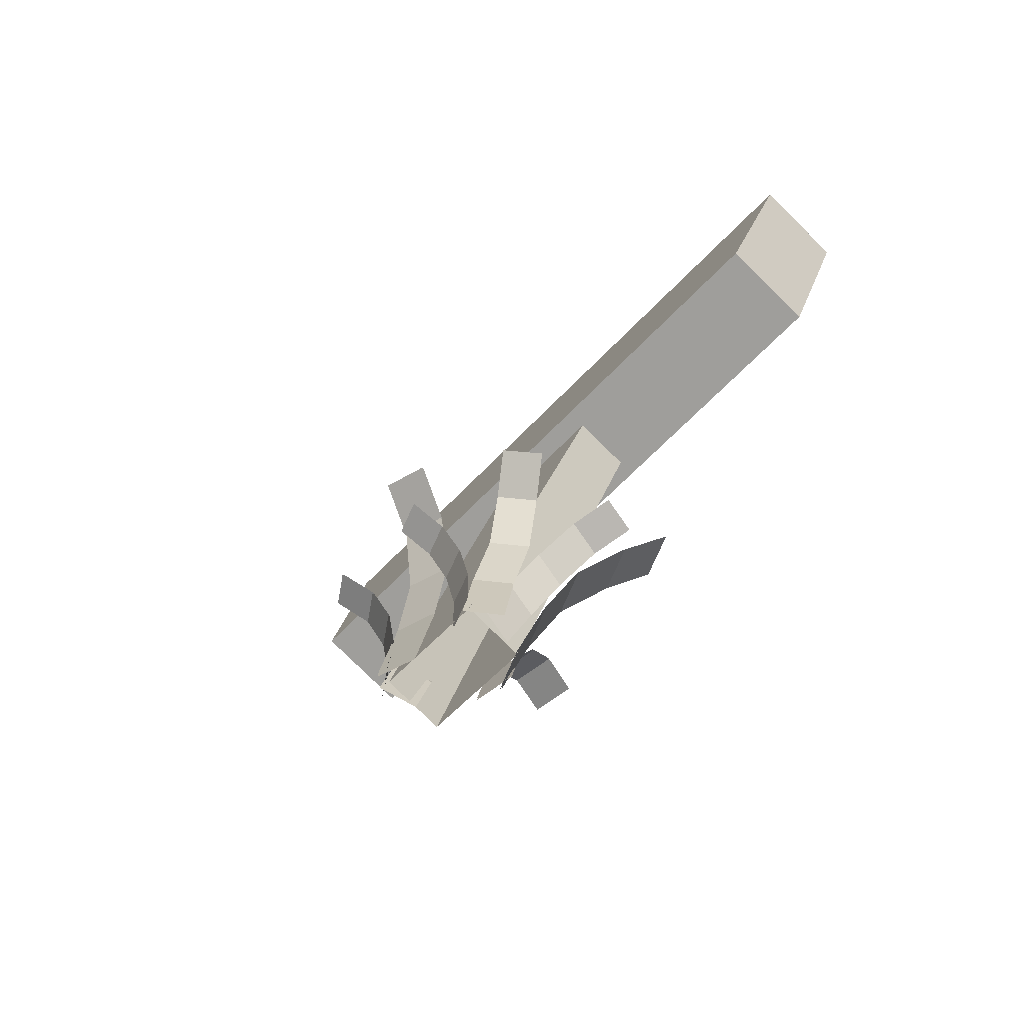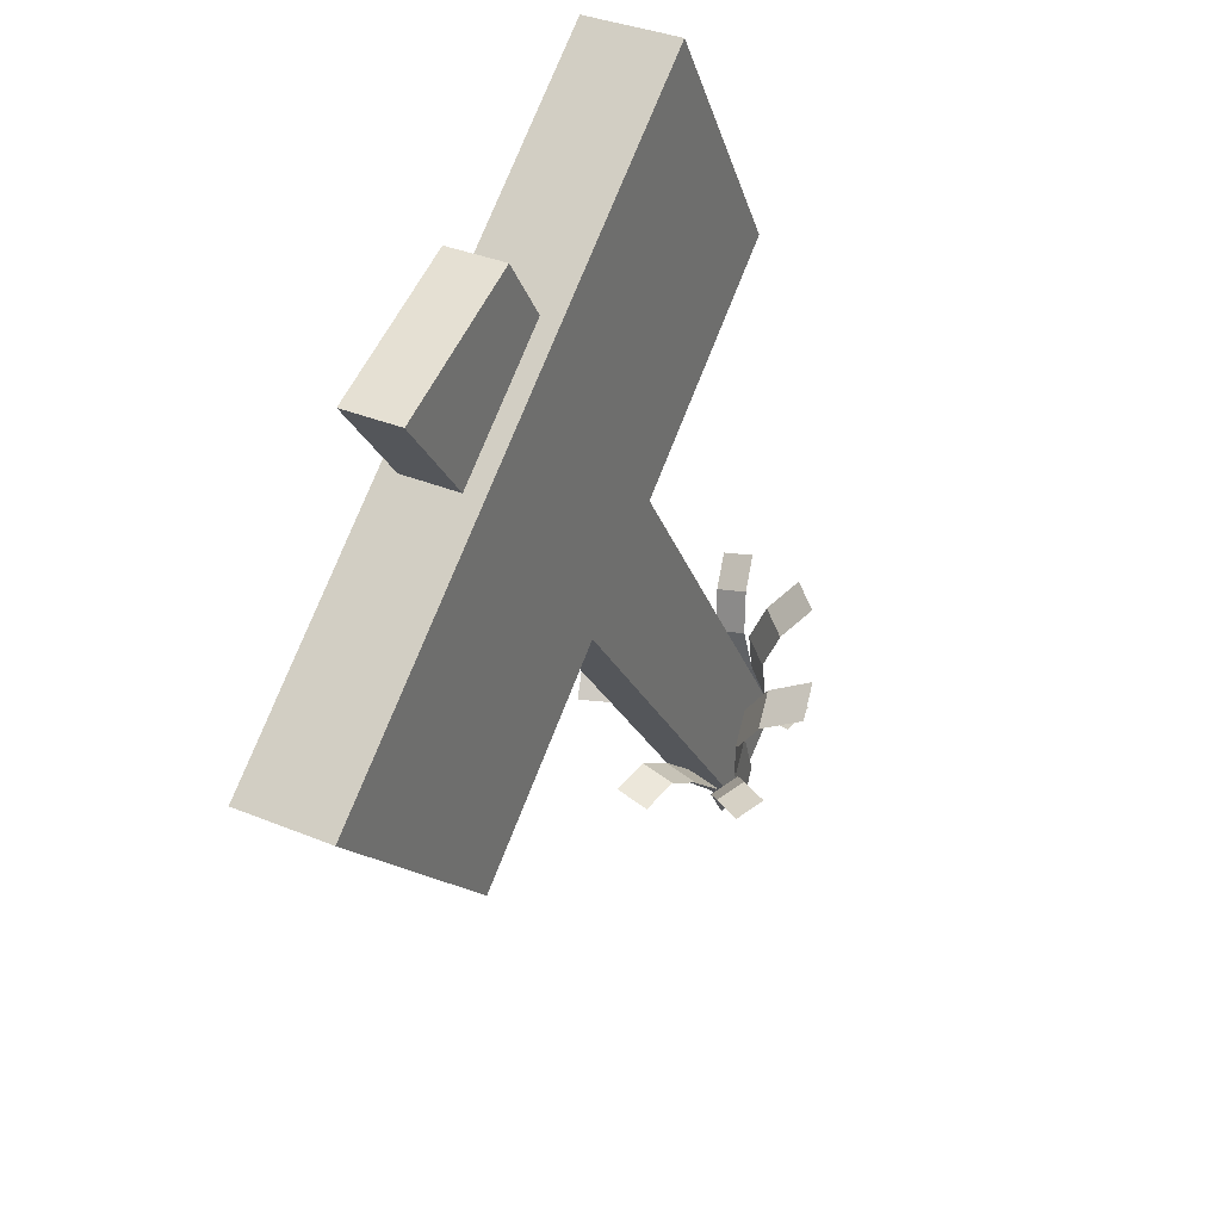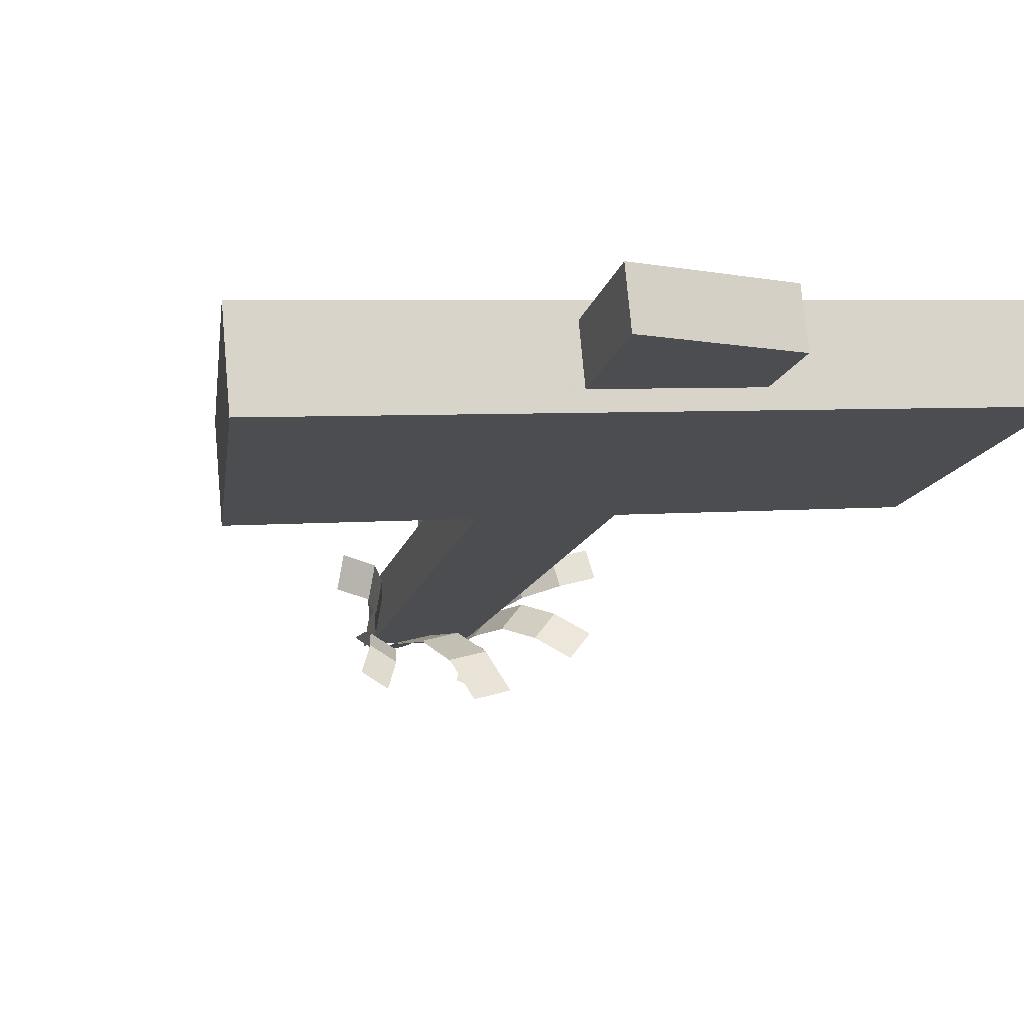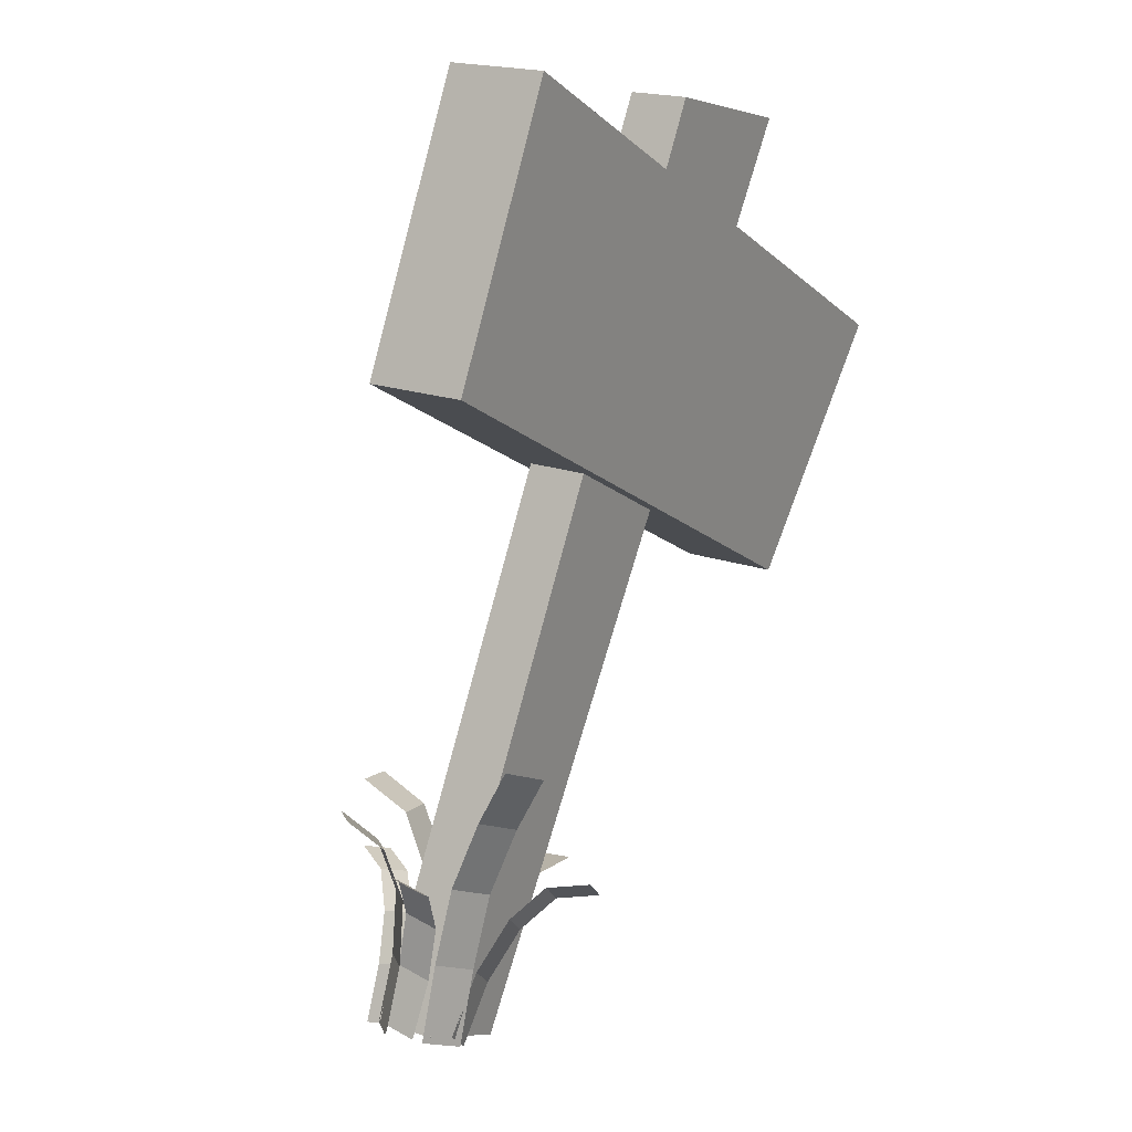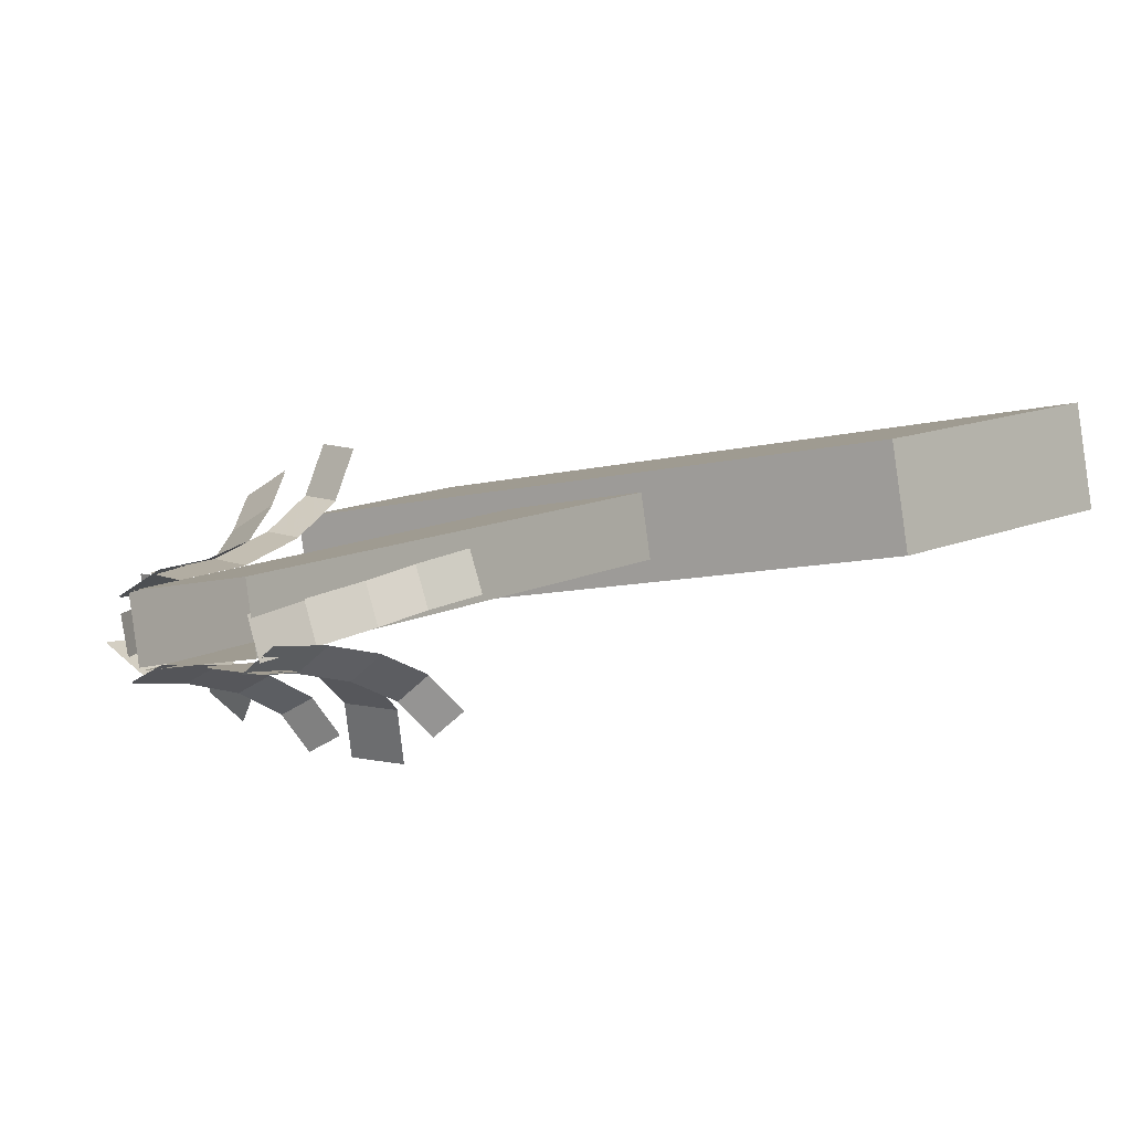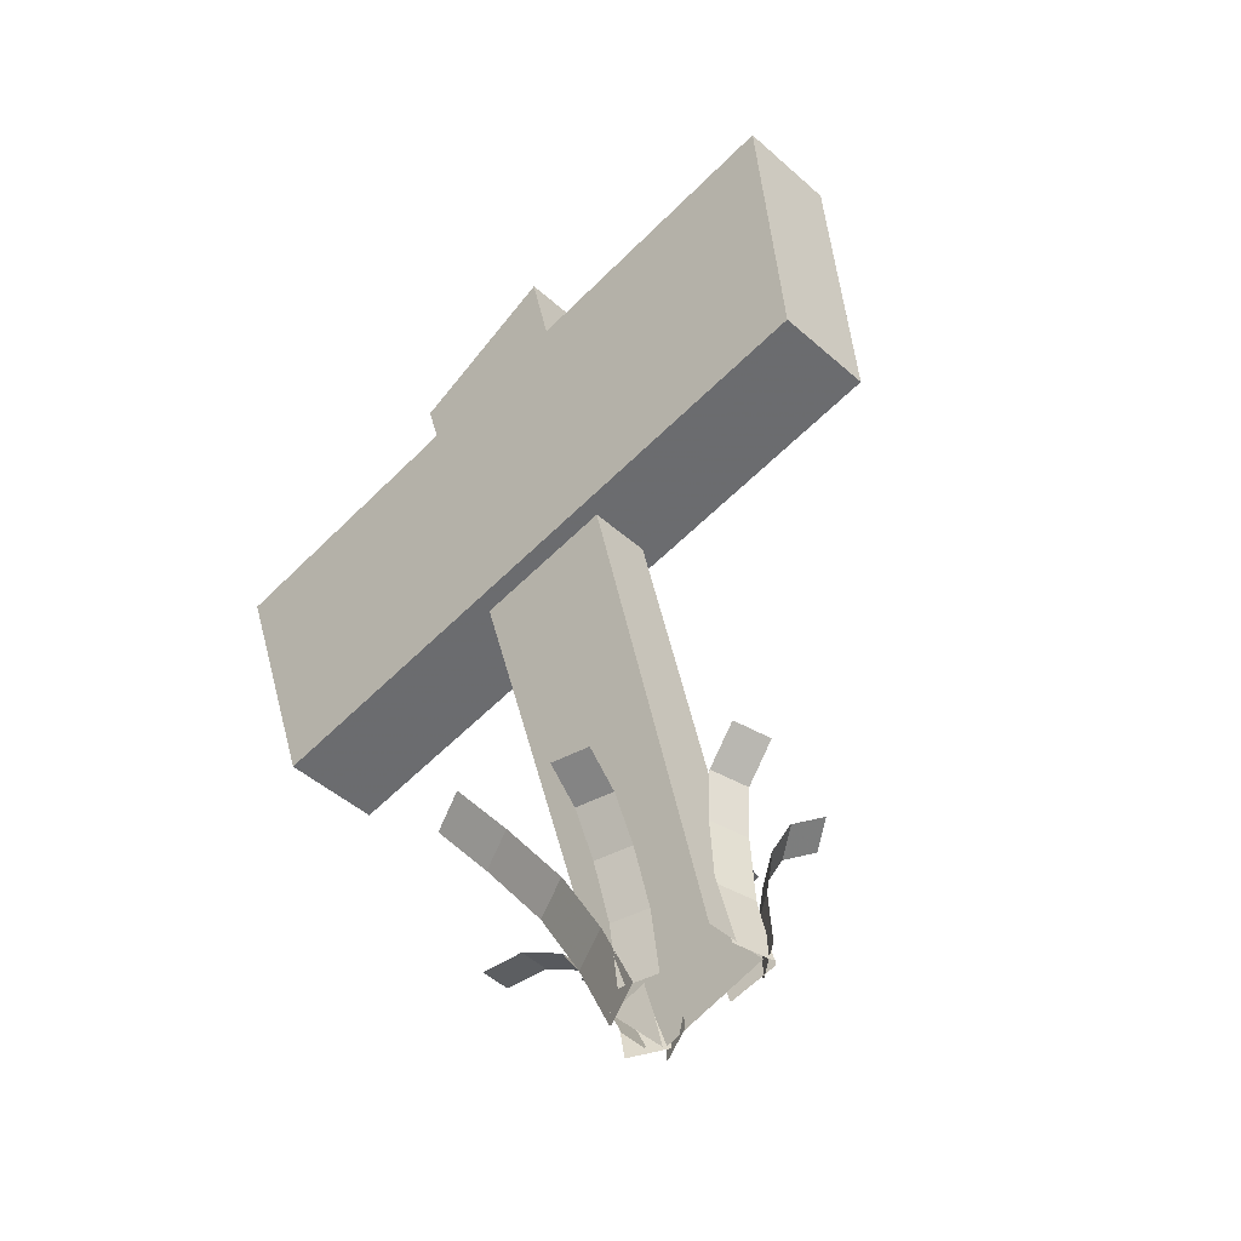
<metadata>
{"format":"obj","ext":"obj","renderer":"f3d","projection":"perspective","resolution":1024,"background":"white","views":[{"elev":-58.1,"azim":47.7,"up":"+Z"},{"elev":71.3,"azim":-66.5,"up":"+Z"},{"elev":-0.3,"azim":-20.4,"up":"+Y"},{"elev":-8.8,"azim":119.8,"up":"+Z"},{"elev":-11.4,"azim":-149.1,"up":"+Y"},{"elev":-67.5,"azim":-133.4,"up":"+Z"}]}
</metadata>
<code>
g huodong_fuben_603_zhilupai
v -5.915 10.78 72.77
v 7.452 10.07 70.46
v 7.452 14.68 69.23
v -5.915 15.39 71.53
v -0.3472 -11.6 0.4423
v 8.282 -11.6 0.4423
v 7.867 -0.7645 35.45
v -3.131 -0.4083 36.6
v 8.282 -6.989 -0.7929
v 7.867 3.845 34.22
v 7.867 -0.7645 35.45
v 8.282 -11.6 0.4423
v -0.3472 -6.989 -0.7929
v -3.131 4.201 35.37
v 7.867 3.845 34.22
v 8.282 -6.989 -0.7929
v -0.3472 -11.6 0.4423
v -3.131 -0.4083 36.6
v -3.131 4.201 35.37
v -0.3472 -6.989 -0.7929
v -23.74 6.476 37.97
v 2.179 7.19 40.28
v 2.179 -0.3325 42.29
v -23.74 -1.047 39.99
v 1.1e-05 6.442 64.19
v 1.4e-05 13.96 62.17
v -28.62 13.25 59.87
v -28.62 5.729 61.88
v -23.74 -1.047 39.99
v 2.179 -0.3325 42.29
v 1.089 3.055 53.24
v -26.18 2.341 50.93
v 28.1 7.905 42.59
v 28.36 11.29 53.53
v 28.36 3.769 55.55
v 28.1 0.3822 44.6
v 28.1 7.905 42.59
v 2.179 7.19 40.28
v 1.089 10.58 51.23
v 28.36 11.29 53.53
v -23.74 -1.047 39.99
v -26.18 2.341 50.93
v -26.18 9.863 48.92
v -23.74 6.476 37.97
v 7.452 10.07 70.46
v -5.915 10.78 72.77
v 7.452 14.68 69.23
v 7.452 10.07 70.46
v -5.915 15.39 71.53
v 7.452 14.68 69.23
v -5.915 10.78 72.77
v -5.915 15.39 71.53
v 28.1 7.905 42.59
v 28.1 0.3822 44.6
v 28.62 7.156 66.49
v 28.62 14.68 64.48
v 28.1 0.3822 44.6
v 28.36 3.769 55.55
v -23.74 6.476 37.97
v -26.18 9.863 48.92
v 1.1e-05 6.442 64.19
v -28.62 5.729 61.88
v 28.62 14.68 64.48
v 28.62 7.156 66.49
v 1.4e-05 13.96 62.17
v 28.62 14.68 64.48
v -28.62 5.729 61.88
v -28.62 13.25 59.87
v 28.62 7.156 66.49
v -28.62 13.25 59.87
v 5.439 -6.186 -1.497
v 8.72 -7.429 -1.164
v 9.693 -5.693 4.611
v 6.412 -4.45 4.278
v 11.01 -3.445 10.17
v 7.734 -2.201 9.836
v 12.78 -0.04774 14.86
v 9.503 1.196 14.53
v 14.33 3.162 18.33
v 11.05 4.406 17.99
v 5.471 -6.108 -1.518
v 6.444 -4.372 4.257
v 9.725 -5.616 4.59
v 8.752 -7.352 -1.185
v 7.765 -2.123 9.816
v 11.05 -3.367 10.15
v 9.535 1.274 14.51
v 12.82 0.02994 14.84
v 11.08 4.483 17.97
v 14.36 3.24 18.3
v 3.865 -6.892 -1.52
v 6.648 -6.105 -0.8104
v 5.732 -4.538 4.02
v 2.95 -5.325 3.31
v 4.779 -2.231 7.982
v 1.996 -3.018 7.272
v 3.737 0.3834 10.38
v 0.9542 -0.4034 9.669
v 2.594 3.579 10.6
v -0.1888 2.793 9.895
v 3.85 -6.823 -1.538
v 2.935 -5.256 3.292
v 5.717 -4.469 4.001
v 6.633 -6.036 -0.8289
v 1.982 -2.949 7.254
v 4.764 -2.162 7.963
v 0.9394 -0.3344 9.65
v 3.722 0.4525 10.36
v -0.2036 2.862 9.877
v 2.579 3.649 10.59
v 0.5473 -12.45 0.2626
v -1.726 -11.02 0.1886
v -2.205 -10.34 4.777
v 0.06913 -11.77 4.851
v -3.051 -10.3 9.041
v -0.777 -11.74 9.115
v -4.158 -11.16 12.46
v -1.884 -12.59 12.53
v -5.485 -13.21 14.41
v -3.211 -14.65 14.49
v 0.5123 -12.51 0.2728
v 0.03408 -11.83 4.862
v -2.24 -10.39 4.788
v -1.762 -11.07 0.1988
v -0.812 -11.79 9.125
v -3.086 -10.36 9.051
v -1.919 -12.65 12.54
v -4.193 -11.21 12.47
v -3.246 -14.7 14.5
v -5.52 -13.27 14.42
v 2.81 -11.87 -0.2651
v -0.6416 -12.45 0.5967
v -0.1281 -11.29 6.742
v 3.323 -10.71 5.88
v 0.4769 -10.84 12.52
v 3.928 -10.26 11.66
v 1.353 -12.24 17.23
v 4.805 -11.66 16.37
v 2.559 -15.31 19.82
v 6.01 -14.73 18.96
v 2.885 -11.95 -0.248
v 3.367 -10.79 5.9
v -0.08835 -11.38 6.744
v -0.5698 -12.54 0.5968
v 3.942 -10.34 11.68
v 0.4875 -10.93 12.53
v 4.797 -11.74 16.4
v 1.342 -12.32 17.24
v 5.994 -14.81 19
v 2.539 -15.39 19.84
v -0.8723 -11.96 0.05231
v -0.1969 -9.107 -0.37
v -0.6154 -7.49 4.451
v -1.291 -10.35 4.874
v -1.973 -5.806 8.77
v -2.649 -8.66 9.193
v -3.556 -4.418 11.79
v -4.231 -7.272 12.21
v -6.622 -3.534 13.1
v -7.297 -6.388 13.52
v -0.9428 -11.95 0.04327
v -1.361 -10.33 4.865
v -0.6859 -7.475 4.442
v -0.2673 -9.092 -0.379
v -2.719 -8.645 9.183
v -2.044 -5.79 8.761
v -4.302 -7.257 12.2
v -3.626 -4.402 11.78
v -7.368 -6.373 13.51
v -6.692 -3.518 13.09
v 8.862 -12.27 0.3263
v 6.453 -11.42 0.209
v 5.791 -10.87 4.555
v 8.2 -11.72 4.672
v 4.93 -10.99 8.593
v 7.339 -11.84 8.71
v 4.029 -12 11.83
v 6.438 -12.85 11.95
v 3.203 -14.17 13.69
v 5.611 -15.02 13.8
v 8.841 -12.33 0.336
v 8.179 -11.77 4.682
v 5.77 -10.92 4.565
v 6.432 -11.48 0.2188
v 7.318 -11.9 8.72
v 4.909 -11.05 8.602
v 6.417 -12.9 11.96
v 4.008 -12.05 11.84
v 5.59 -15.08 13.81
v 3.182 -14.23 13.69
v 10.02 -9.833 -0.543
v 7.89 -11.83 0.3436
v 7.675 -10.78 5.47
v 9.806 -8.784 4.583
v 8.521 -9.971 10.26
v 10.65 -7.978 9.375
v 10.13 -10.67 14.06
v 12.26 -8.675 13.18
v 12.54 -12.3 16.09
v 14.68 -10.3 15.2
v 10.07 -9.885 -0.534
v 9.859 -8.836 4.592
v 7.727 -10.83 5.479
v 7.943 -11.88 0.3526
v 10.7 -8.031 9.384
v 8.573 -10.02 10.27
v 12.31 -8.727 13.18
v 10.18 -10.72 14.07
v 14.73 -10.36 15.21
v 12.6 -12.35 16.1
v 8.658 -8.325 -0.904
v 8.983 -10.72 0.2876
v 9.553 -8.958 4.663
v 9.228 -6.567 3.471
v 11.02 -7.405 8.492
v 10.69 -5.014 7.3
v 13.7 -6.327 10.79
v 13.37 -3.937 9.599
v 16.72 -5.65 11.26
v 16.4 -3.259 10.06
v 8.721 -8.326 -0.9241
v 9.291 -6.569 3.451
v 9.616 -8.959 4.643
v 9.046 -10.72 0.2675
v 10.76 -5.015 7.28
v 11.08 -7.406 8.472
v 13.44 -3.938 9.579
v 13.76 -6.329 10.77
v 16.46 -3.26 10.04
v 16.78 -5.651 11.24
f 1 2 3
f 3 4 1
f 5 6 7
f 7 8 5
f 9 10 11
f 11 12 9
f 13 14 15
f 15 16 13
f 17 18 19
f 19 20 17
f 21 22 23
f 23 24 21
f 25 26 27
f 27 28 25
f 29 30 31
f 31 32 29
f 33 34 35
f 35 36 33
f 37 38 39
f 39 40 37
f 41 42 43
f 43 44 41
f 45 46 8
f 8 7 45
f 47 48 11
f 11 10 47
f 14 49 50
f 50 15 14
f 51 52 19
f 19 18 51
f 53 54 23
f 23 22 53
f 55 56 26
f 26 25 55
f 57 58 31
f 31 30 57
f 59 60 39
f 39 38 59
f 61 62 32
f 32 31 61
f 63 64 35
f 35 34 63
f 65 66 40
f 40 39 65
f 67 68 43
f 43 42 67
f 58 69 61
f 61 31 58
f 60 70 65
f 65 39 60
f 71 72 73
f 73 74 71
f 74 73 75
f 75 76 74
f 76 75 77
f 77 78 76
f 78 77 79
f 79 80 78
f 81 82 83
f 83 84 81
f 82 85 86
f 86 83 82
f 85 87 88
f 88 86 85
f 87 89 90
f 90 88 87
f 91 92 93
f 93 94 91
f 94 93 95
f 95 96 94
f 96 95 97
f 97 98 96
f 98 97 99
f 99 100 98
f 101 102 103
f 103 104 101
f 102 105 106
f 106 103 102
f 105 107 108
f 108 106 105
f 107 109 110
f 110 108 107
f 111 112 113
f 113 114 111
f 114 113 115
f 115 116 114
f 116 115 117
f 117 118 116
f 118 117 119
f 119 120 118
f 121 122 123
f 123 124 121
f 122 125 126
f 126 123 122
f 125 127 128
f 128 126 125
f 127 129 130
f 130 128 127
f 131 132 133
f 133 134 131
f 134 133 135
f 135 136 134
f 136 135 137
f 137 138 136
f 138 137 139
f 139 140 138
f 141 142 143
f 143 144 141
f 142 145 146
f 146 143 142
f 145 147 148
f 148 146 145
f 147 149 150
f 150 148 147
f 151 152 153
f 153 154 151
f 154 153 155
f 155 156 154
f 156 155 157
f 157 158 156
f 158 157 159
f 159 160 158
f 161 162 163
f 163 164 161
f 162 165 166
f 166 163 162
f 165 167 168
f 168 166 165
f 167 169 170
f 170 168 167
f 171 172 173
f 173 174 171
f 174 173 175
f 175 176 174
f 176 175 177
f 177 178 176
f 178 177 179
f 179 180 178
f 181 182 183
f 183 184 181
f 182 185 186
f 186 183 182
f 185 187 188
f 188 186 185
f 187 189 190
f 190 188 187
f 191 192 193
f 193 194 191
f 194 193 195
f 195 196 194
f 196 195 197
f 197 198 196
f 198 197 199
f 199 200 198
f 201 202 203
f 203 204 201
f 202 205 206
f 206 203 202
f 205 207 208
f 208 206 205
f 207 209 210
f 210 208 207
f 211 212 213
f 213 214 211
f 214 213 215
f 215 216 214
f 216 215 217
f 217 218 216
f 218 217 219
f 219 220 218
f 221 222 223
f 223 224 221
f 222 225 226
f 226 223 222
f 225 227 228
f 228 226 225
f 227 229 230
f 230 228 227

</code>
